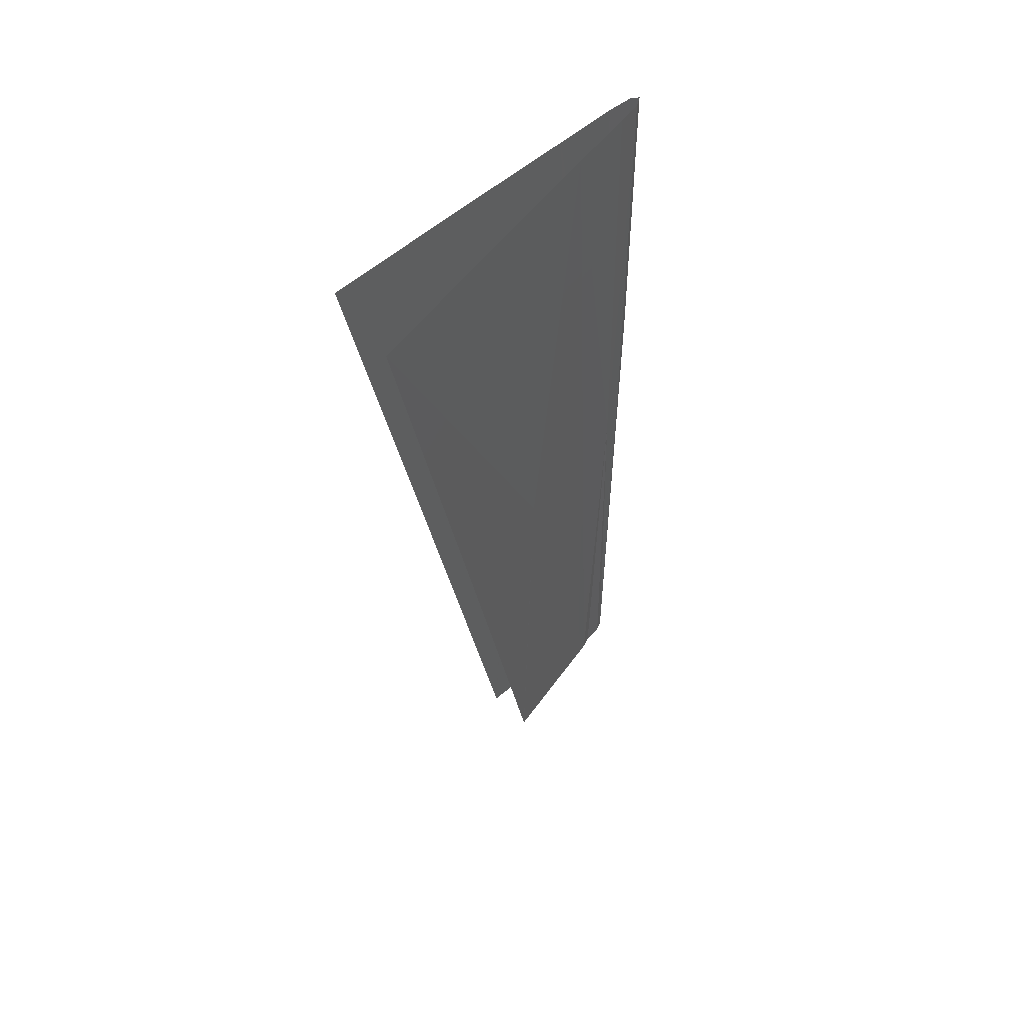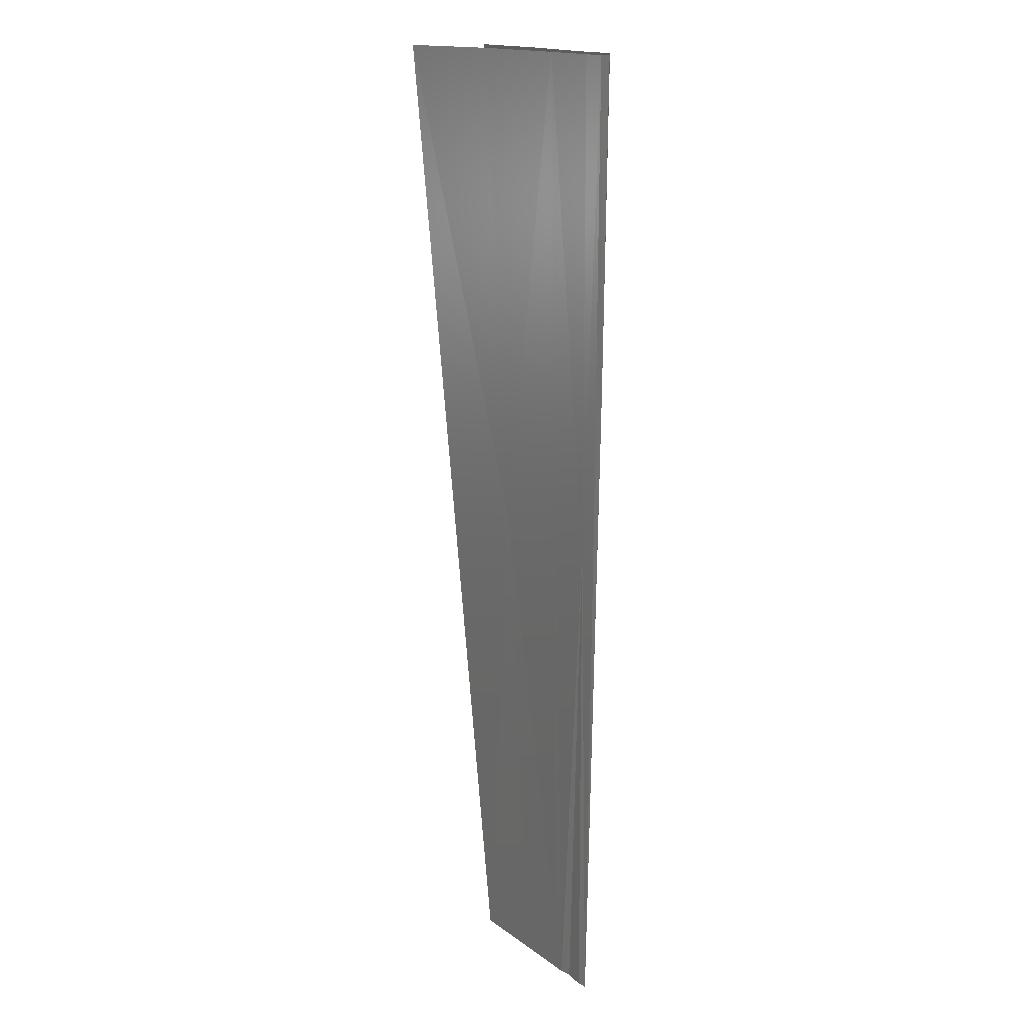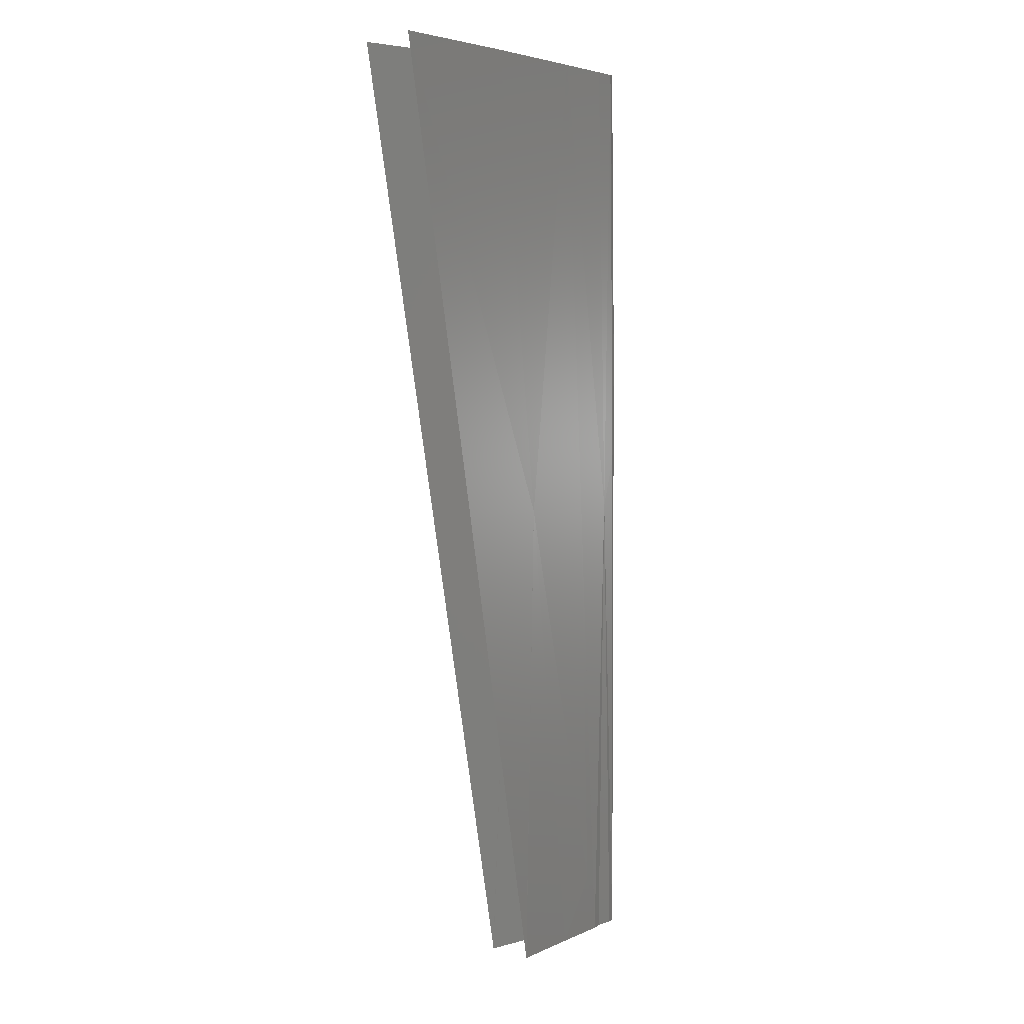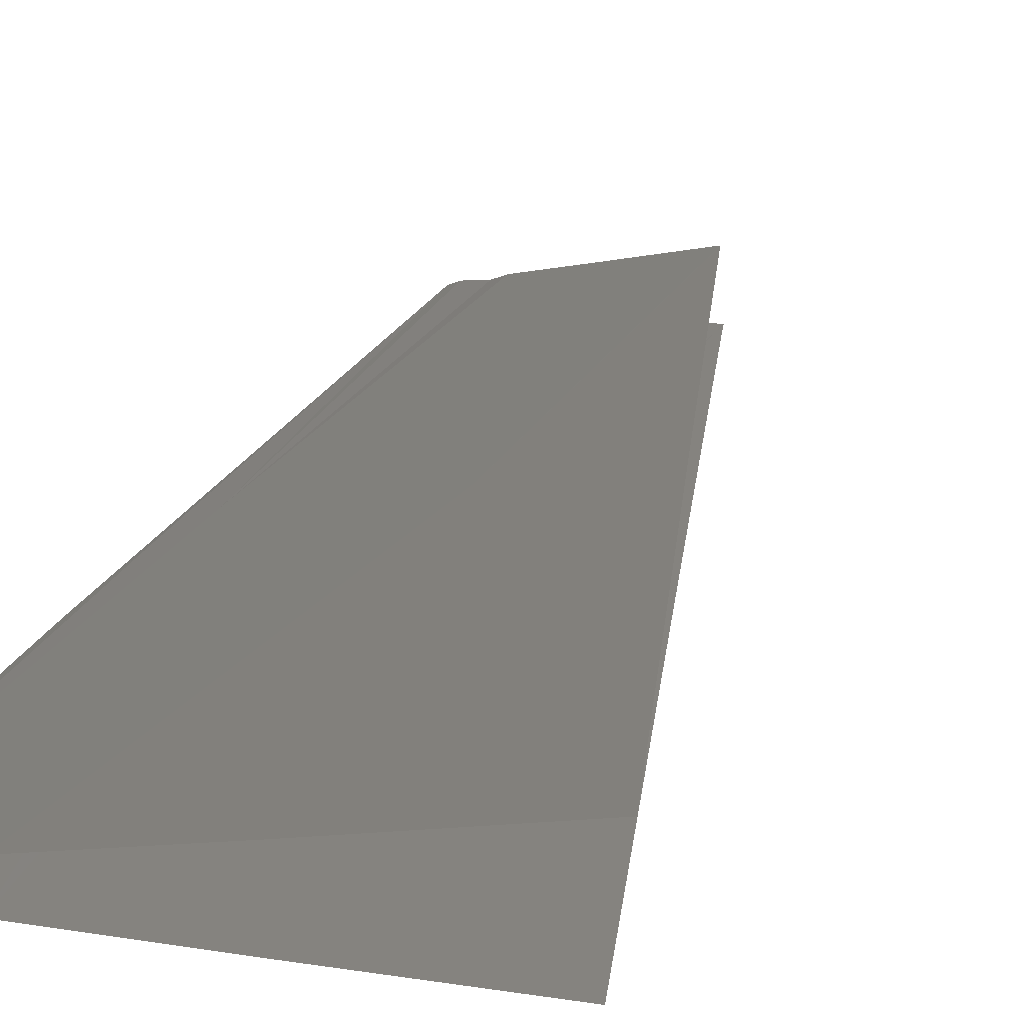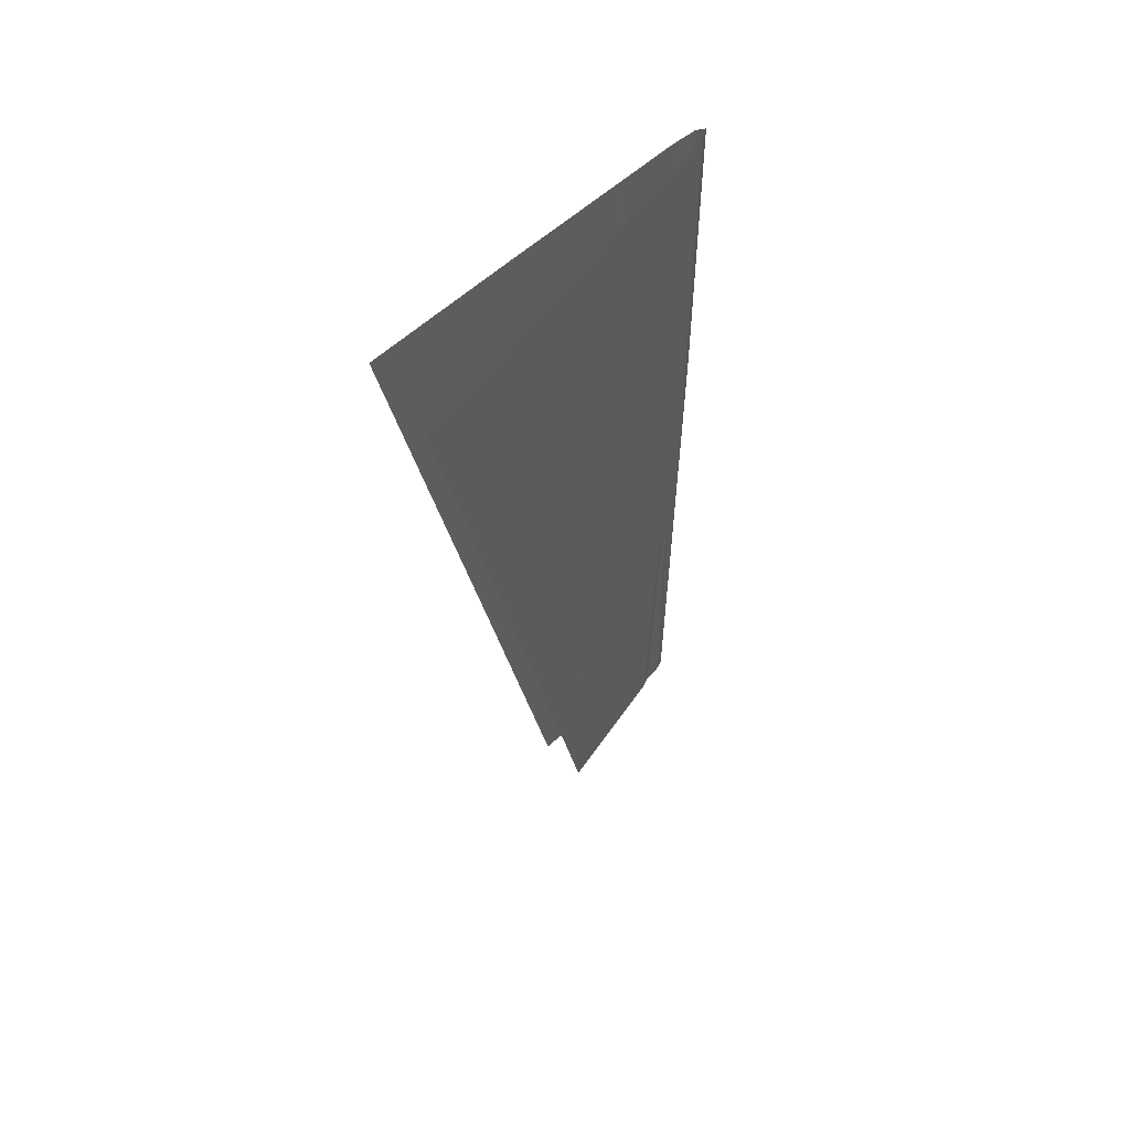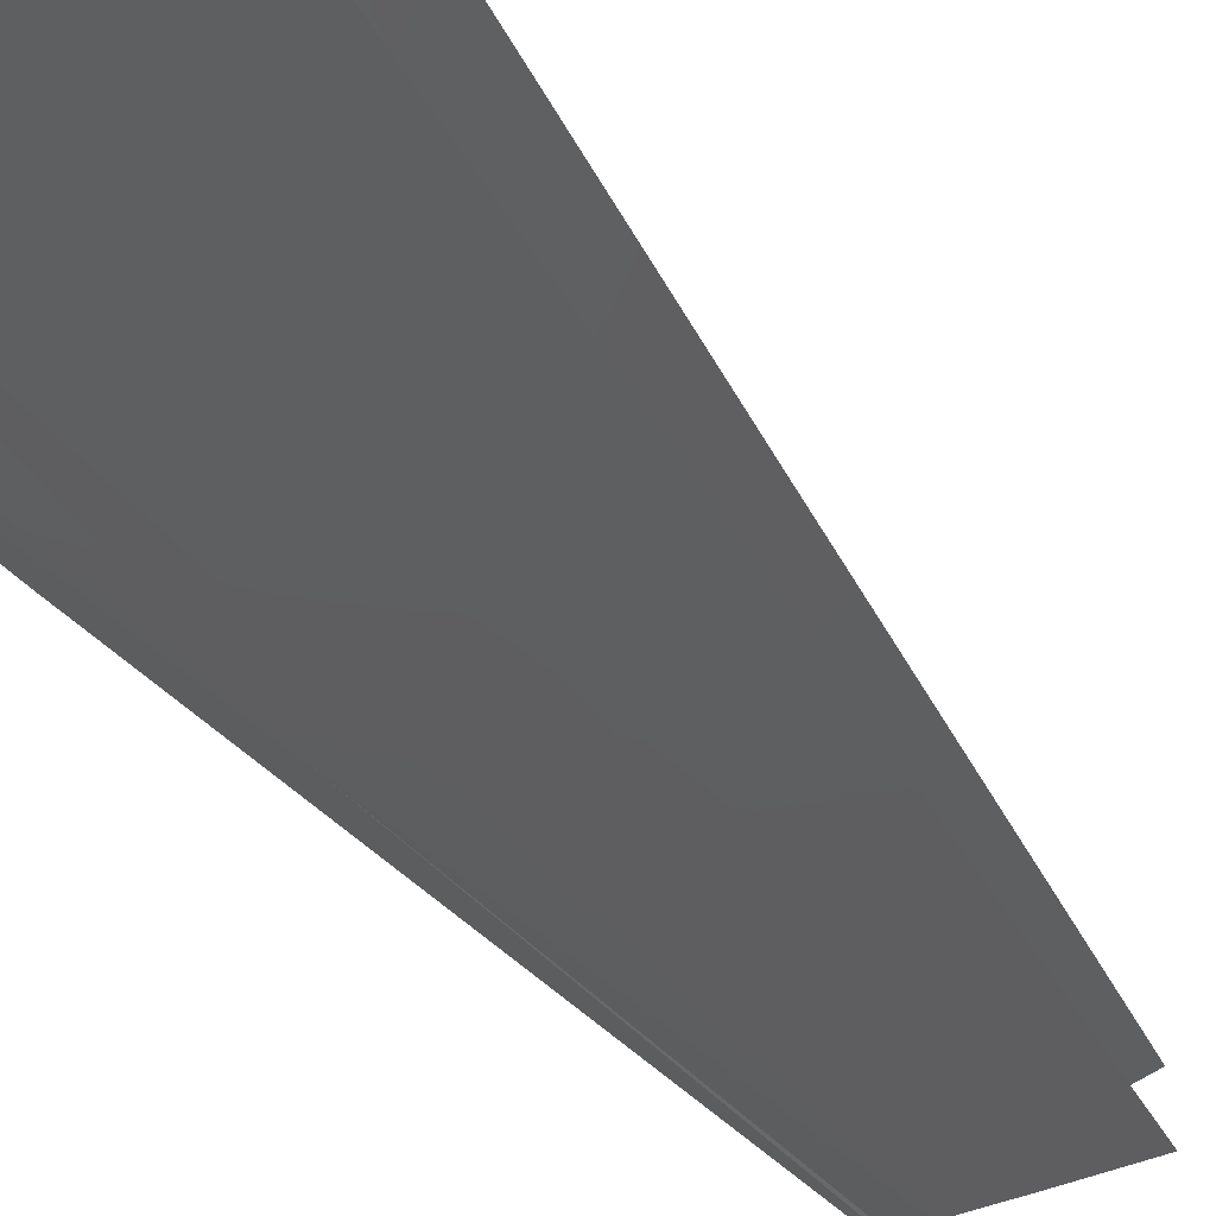
<metadata>
{"format":"stl","ext":"stl","renderer":"f3d","projection":"perspective","resolution":1024,"background":"white","views":[{"elev":58.3,"azim":-43.2,"up":"+Y"},{"elev":16.0,"azim":66.3,"up":"+Y"},{"elev":4.3,"azim":-43.5,"up":"+Y"},{"elev":17.2,"azim":-165.1,"up":"+Z"},{"elev":62.0,"azim":-43.7,"up":"+Y"},{"elev":-37.9,"azim":-145.9,"up":"+Z"}]}
</metadata>
<code>
# stl→obj: 39 verts, 49 faces
v 20.68 -39.51 0.762
v 21.71 -31.9 0.718
v 22.05 -39.51 0.82
v 18.93 -39.53 1.704
v 20.28 -47.07 1.598
v 20.65 -39.51 1.4
v 22.98 -31.92 0.934
v 23.02 -38.73 0.978
v 23.11 -36.98 0.918
v 17.74 -31.92 0.58
v 19 -39.53 0.702
v 22.17 -46.15 1.214
v 21.45 -47.11 1.366
v 22.4 -47.11 1.18
v 22.98 -31.89 0.794
v 23.02 -38.72 0.9
v 17.55 -31.92 1.81
v 19.84 -31.9 1.436
v 22.62 -31.91 0.998
v 22.75 -39.52 1.042
v 22.75 -39.51 0.866
v 22.39 -47.11 0.922
v 22.88 -47.12 1.084
v 23.01 -47.12 1.032
v 21.16 -44.36 0.83
v 21.43 -47.11 0.87
v 22.04 -39.51 1.16
v 22.36 -46.28 1.178
v 23.1 -31.9 0.86
v 21.68 -31.91 1.14
v 22.84 -47.12 0.998
v 22.88 -47.12 0.978
v 22.92 -47.13 0.998
v 22.62 -31.89 0.754
v 19.93 -31.9 0.654
v 22.57 -47.11 1.114
v 20.29 -47.11 1.598
v 20.24 -47.07 0.822
v 20.24 -47.11 0.822
f 1 2 3
f 4 5 6
f 7 8 9
f 10 1 11
f 12 13 14
f 13 12 6
f 15 9 16
f 17 6 18
f 19 20 7
f 3 21 22
f 20 23 24
f 22 25 1
f 25 22 26
f 27 14 20
f 14 27 28
f 7 9 29
f 30 20 19
f 21 15 16
f 18 6 30
f 31 21 32
f 21 31 22
f 24 16 9
f 33 21 24
f 21 33 32
f 21 16 24
f 20 24 8
f 2 34 21
f 35 2 1
f 2 21 3
f 34 15 21
f 20 36 23
f 36 20 14
f 24 9 8
f 30 27 20
f 20 8 7
f 17 4 6
f 6 37 13
f 37 6 5
f 28 12 14
f 12 28 27
f 12 27 6
f 10 35 1
f 6 27 30
f 1 3 22
f 15 29 9
f 11 1 38
f 39 25 26
f 25 39 1
f 1 39 38

</code>
